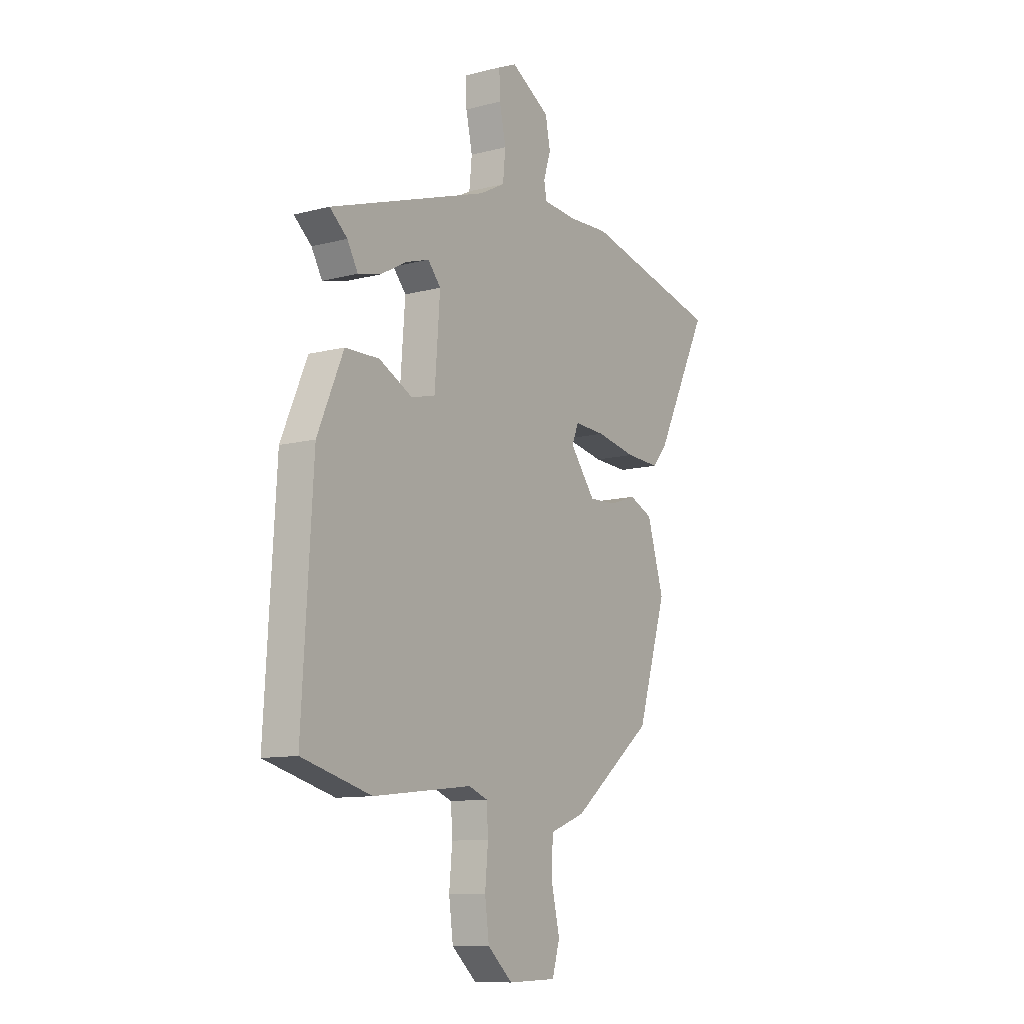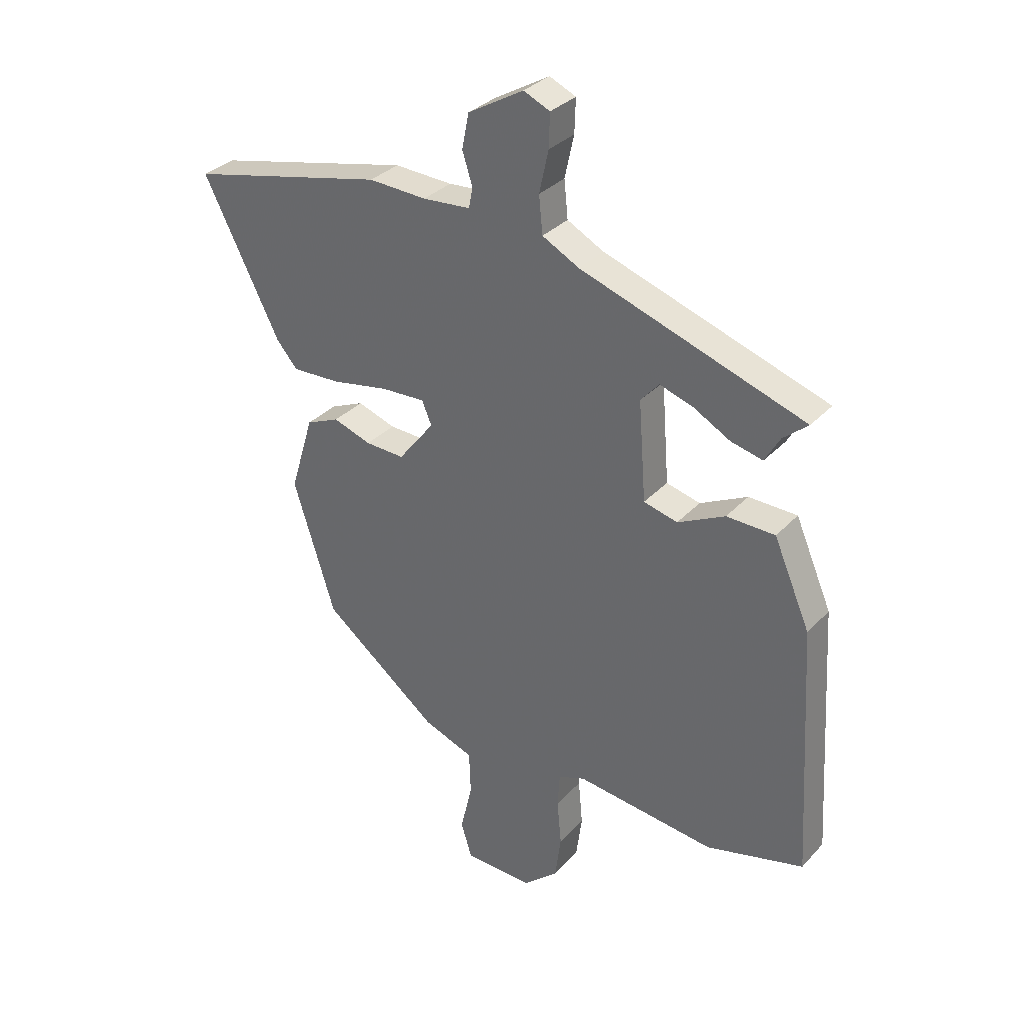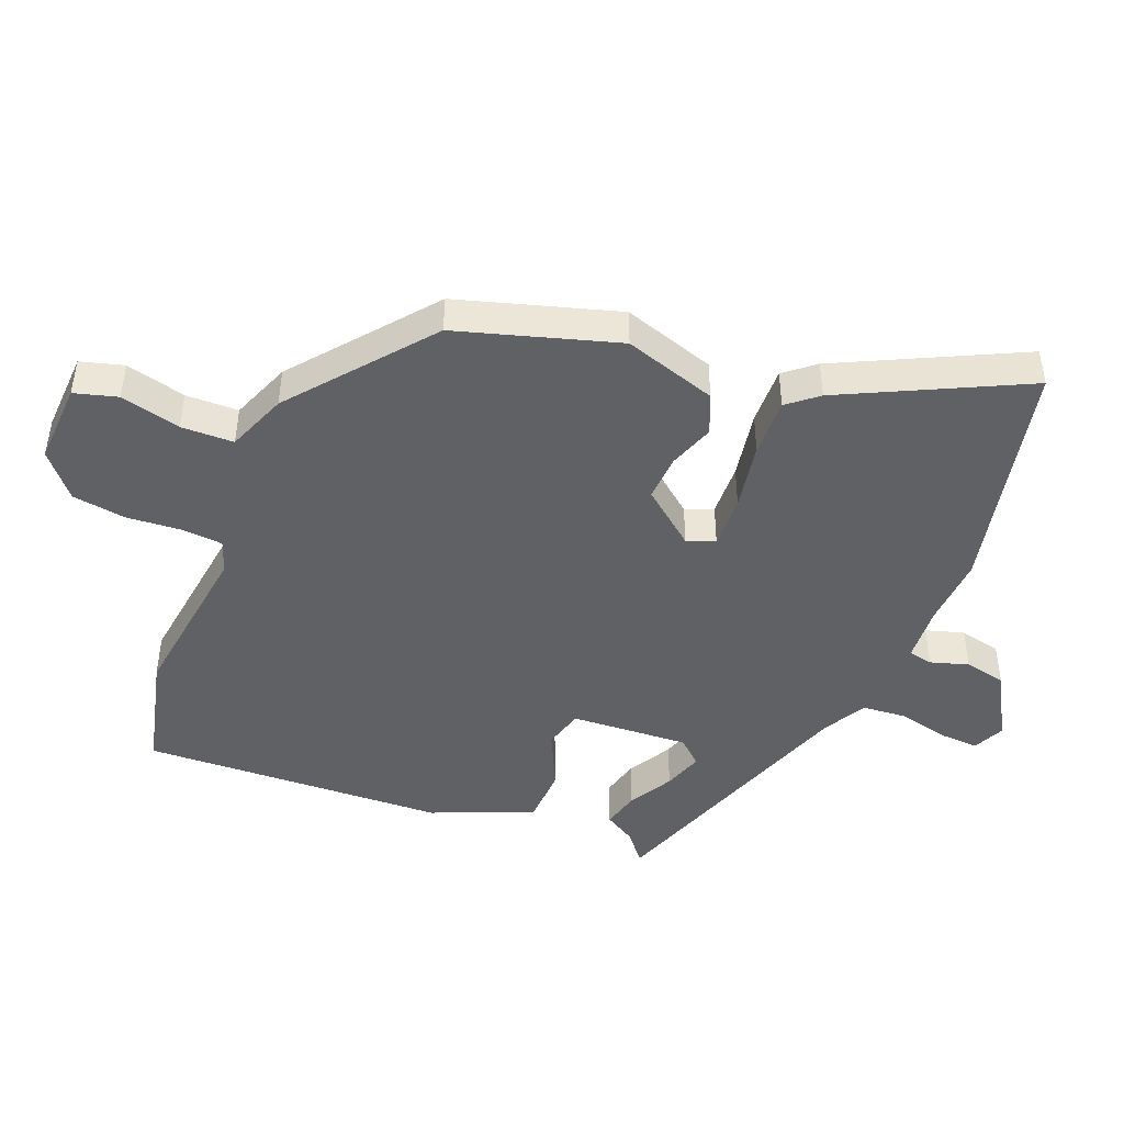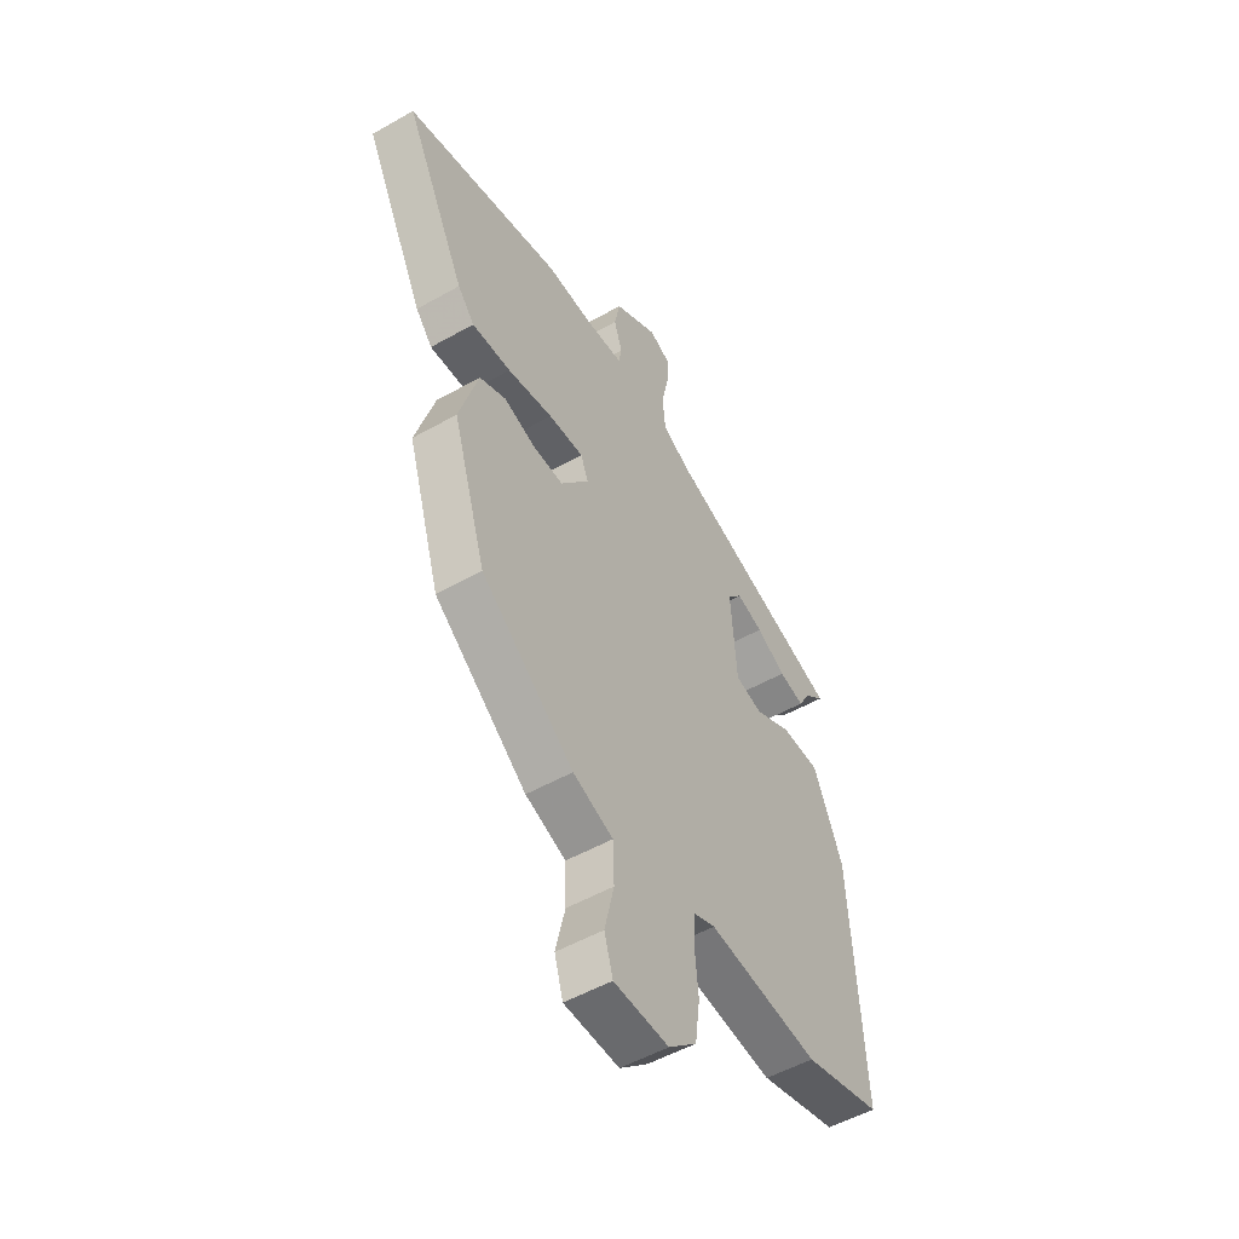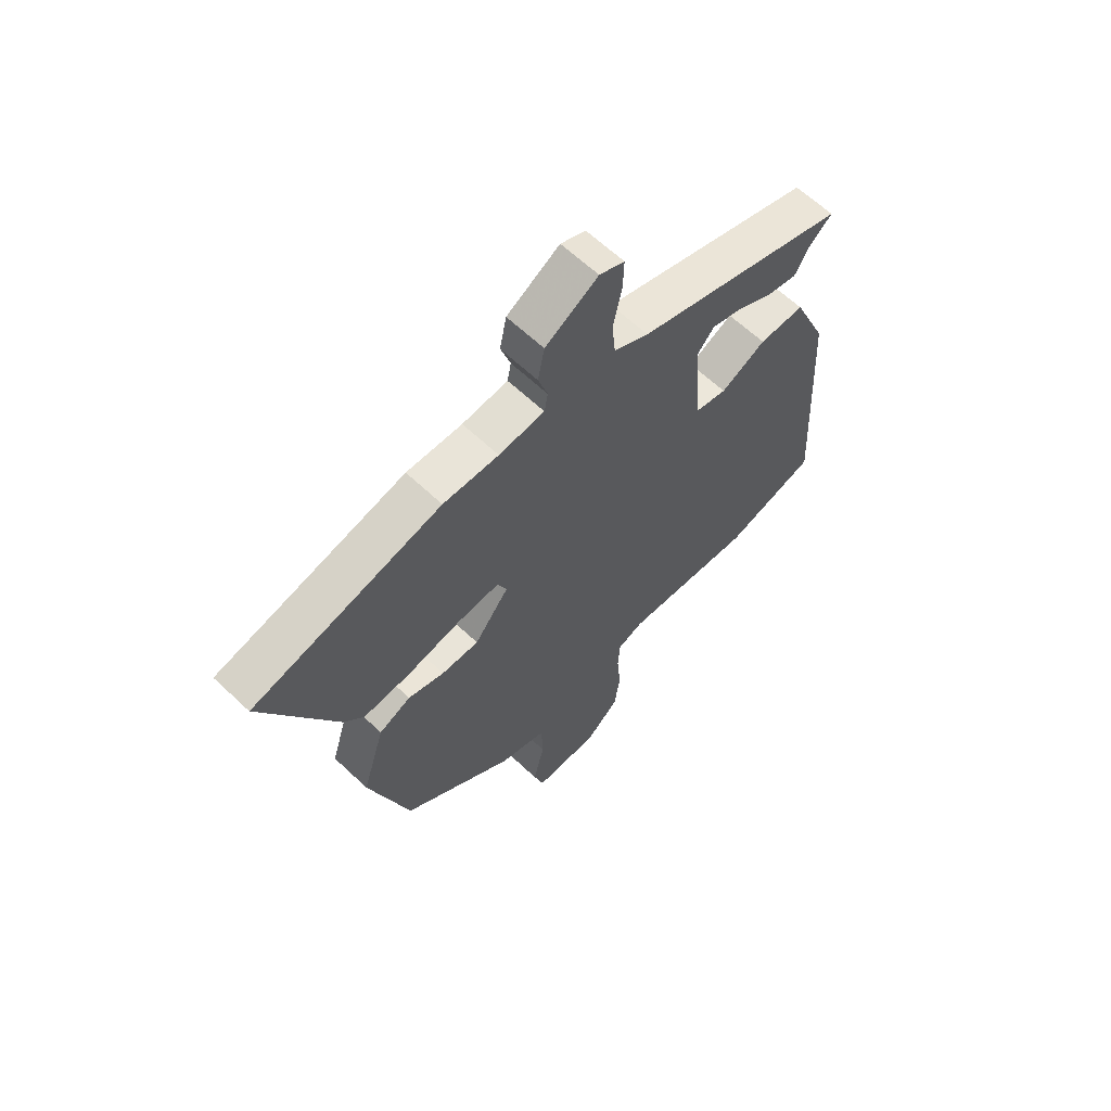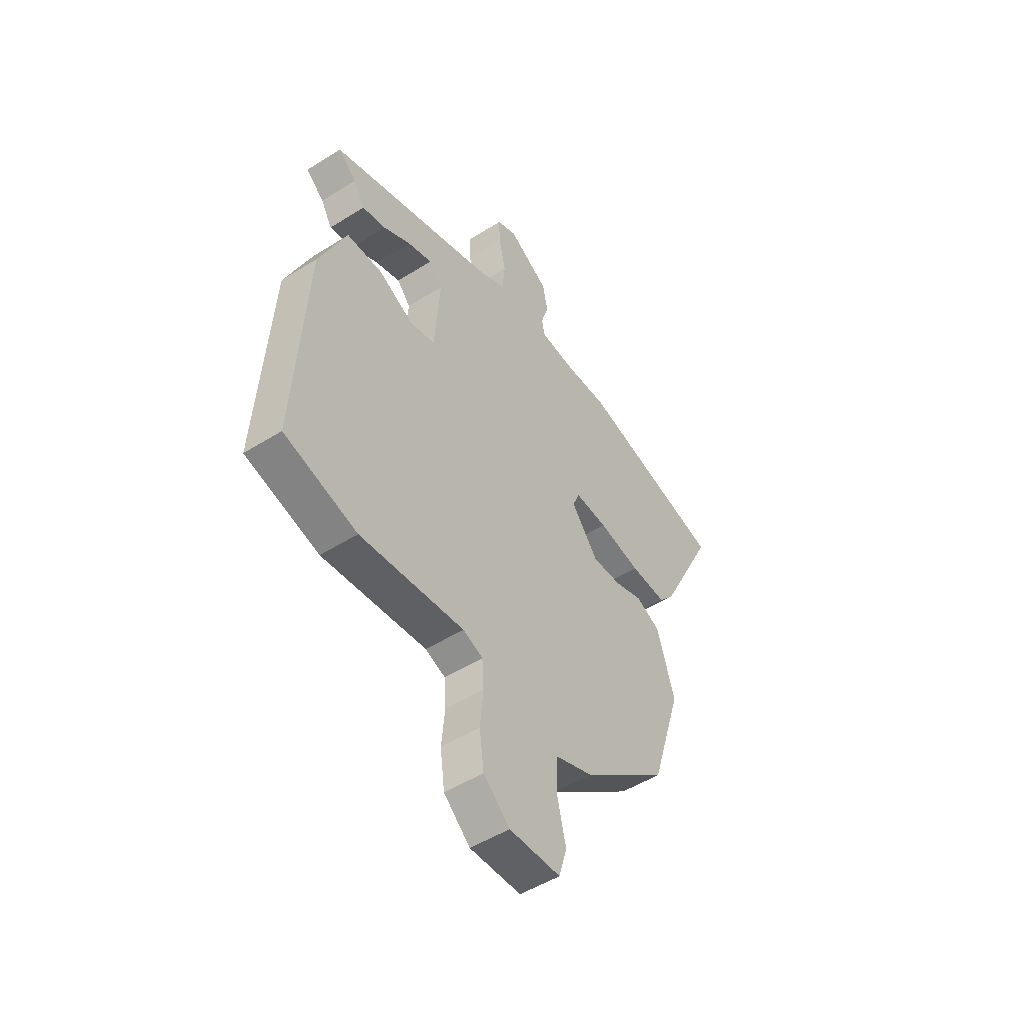
<metadata>
{"format":"obj","ext":"obj","renderer":"f3d","projection":"perspective","resolution":1024,"background":"white","views":[{"elev":-10.8,"azim":122.9,"up":"+Z"},{"elev":32.6,"azim":35.1,"up":"+Z"},{"elev":-45.7,"azim":-112.7,"up":"+Y"},{"elev":-51.7,"azim":-58.4,"up":"+Z"},{"elev":63.2,"azim":-46.3,"up":"+Z"},{"elev":-50.3,"azim":124.6,"up":"+Z"}]}
</metadata>
<code>
v 0.558 0.07 -0.485
v 0.376 0.07 -0.533
v 0.116 0.07 -0.503
v 0.066 0.07 -0.522
v 0.062 0.07 -0.586
v 0.07 0.07 -0.672
v 0.059 0.07 -0.755
v -0.007 0.07 -0.813
v -0.135 0.07 -0.809
v -0.155 0.07 -0.742
v -0.133 0.07 -0.648
v -0.136 0.07 -0.566
v -0.23 0.07 -0.531
v -0.446 0.07 -0.362
v -0.524 0.07 -0.114
v -0.48 0.07 0.031
v -0.418 0.07 0.058
v -0.347 0.07 0.034
v -0.274 0.07 0.031
v -0.207 0.07 0.117
v -0.225 0.07 0.16
v -0.307 0.07 0.156
v -0.413 0.07 0.136
v -0.504 0.07 0.132
v -0.543 0.07 0.178
v -0.685 0.07 0.458
v -0.319 0.07 0.542
v -0.211 0.07 0.537
v -0.122 0.07 0.544
v -0.115 0.07 0.582
v -0.134 0.07 0.641
v -0.121 0.07 0.706
v -0.018 0.07 0.766
v 0.031 0.07 0.744
v 0.029 0.07 0.682
v 0.012 0.07 0.604
v 0.019 0.07 0.535
v 0.087 0.07 0.499
v 0.505 0.07 0.358
v 0.459 0.07 0.319
v 0.431 0.07 0.27
v 0.372 0.07 0.284
v 0.303 0.07 0.322
v 0.241 0.07 0.342
v 0.207 0.07 0.303
v 0.221 0.07 0.119
v 0.284 0.07 0.103
v 0.372 0.07 0.147
v 0.462 0.07 0.145
v 0.53 0.07 -0.012
v 0.558 0 -0.485
v 0.376 0 -0.533
v 0.116 0 -0.503
v 0.066 0 -0.522
v 0.062 0 -0.586
v 0.07 0 -0.672
v 0.059 0 -0.755
v -0.007 0 -0.813
v -0.135 0 -0.809
v -0.155 0 -0.742
v -0.133 0 -0.648
v -0.136 0 -0.566
v -0.23 0 -0.531
v -0.446 0 -0.362
v -0.524 0 -0.114
v -0.48 0 0.031
v -0.418 0 0.058
v -0.347 0 0.034
v -0.274 0 0.031
v -0.207 0 0.117
v -0.225 0 0.16
v -0.307 0 0.156
v -0.413 0 0.136
v -0.504 0 0.132
v -0.543 0 0.178
v -0.685 0 0.458
v -0.319 0 0.542
v -0.211 0 0.537
v -0.122 0 0.544
v -0.115 0 0.582
v -0.134 0 0.641
v -0.121 0 0.706
v -0.018 0 0.766
v 0.031 0 0.744
v 0.029 0 0.682
v 0.012 0 0.604
v 0.019 0 0.535
v 0.087 0 0.499
v 0.505 0 0.358
v 0.459 0 0.319
v 0.431 0 0.27
v 0.372 0 0.284
v 0.303 0 0.322
v 0.241 0 0.342
v 0.207 0 0.303
v 0.221 0 0.119
v 0.284 0 0.103
v 0.372 0 0.147
v 0.462 0 0.145
v 0.53 0 -0.012
f 47 48 49 50
f 46 47 50 1
f 40 41 42 43
f 38 39 40 43
f 37 38 43 44
f 33 34 35 36
f 33 36 37
f 30 31 32 33
f 29 30 33 37
f 28 29 37 44
f 22 23 24 25
f 21 22 25 26
f 15 16 17 18
f 15 18 19
f 12 13 14 15
f 12 15 19
f 8 9 10 11
f 8 11 12
f 5 6 7 8
f 4 5 8 12
f 3 4 12 19
f 46 1 2 3
f 45 46 3 19
f 44 45 19 20
f 28 44 20 21
f 21 26 27 28
f 100 99 98 97
f 51 100 97 96
f 93 92 91 90
f 93 90 89 88
f 94 93 88 87
f 86 85 84 83
f 87 86 83
f 83 82 81 80
f 87 83 80 79
f 94 87 79 78
f 75 74 73 72
f 76 75 72 71
f 68 67 66 65
f 69 68 65
f 65 64 63 62
f 69 65 62
f 61 60 59 58
f 62 61 58
f 58 57 56 55
f 62 58 55 54
f 69 62 54 53
f 53 52 51 96
f 69 53 96 95
f 70 69 95 94
f 71 70 94 78
f 78 77 76 71
f 1 51 52 2
f 2 52 53 3
f 3 53 54 4
f 4 54 55 5
f 5 55 56 6
f 6 56 57 7
f 7 57 58 8
f 8 58 59 9
f 9 59 60 10
f 10 60 61 11
f 11 61 62 12
f 12 62 63 13
f 13 63 64 14
f 14 64 65 15
f 15 65 66 16
f 16 66 67 17
f 17 67 68 18
f 18 68 69 19
f 19 69 70 20
f 20 70 71 21
f 21 71 72 22
f 22 72 73 23
f 23 73 74 24
f 24 74 75 25
f 25 75 76 26
f 26 76 77 27
f 27 77 78 28
f 28 78 79 29
f 29 79 80 30
f 30 80 81 31
f 31 81 82 32
f 32 82 83 33
f 33 83 84 34
f 34 84 85 35
f 35 85 86 36
f 36 86 87 37
f 37 87 88 38
f 38 88 89 39
f 39 89 90 40
f 40 90 91 41
f 41 91 92 42
f 42 92 93 43
f 43 93 94 44
f 44 94 95 45
f 45 95 96 46
f 46 96 97 47
f 47 97 98 48
f 48 98 99 49
f 49 99 100 50
f 50 100 51 1

</code>
